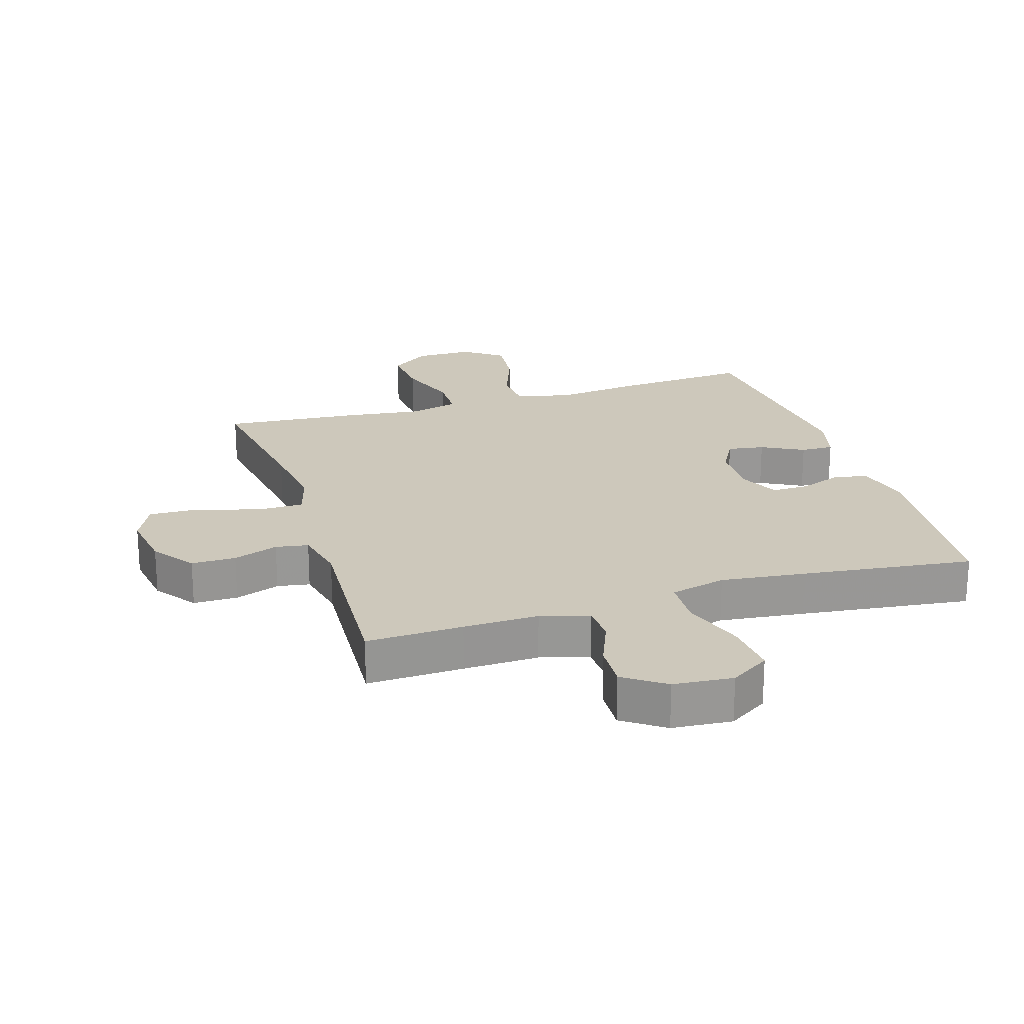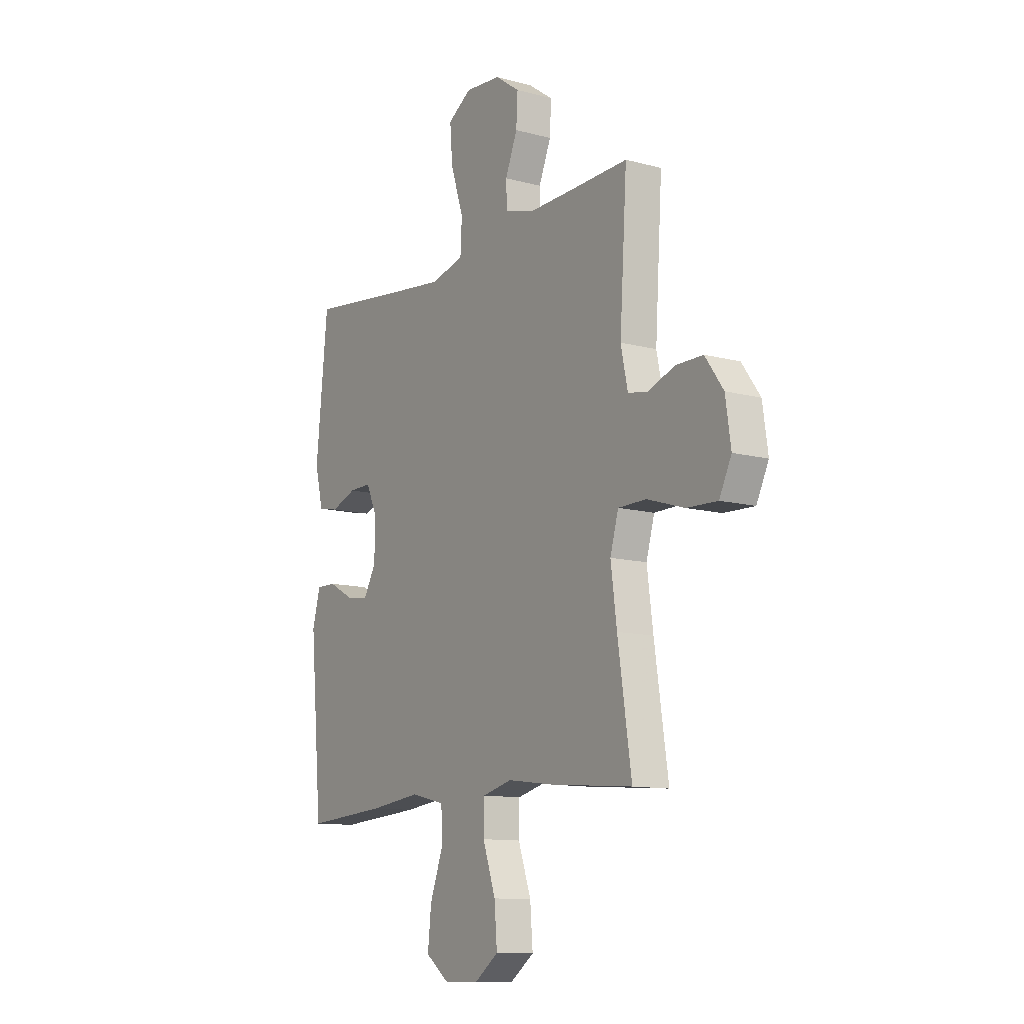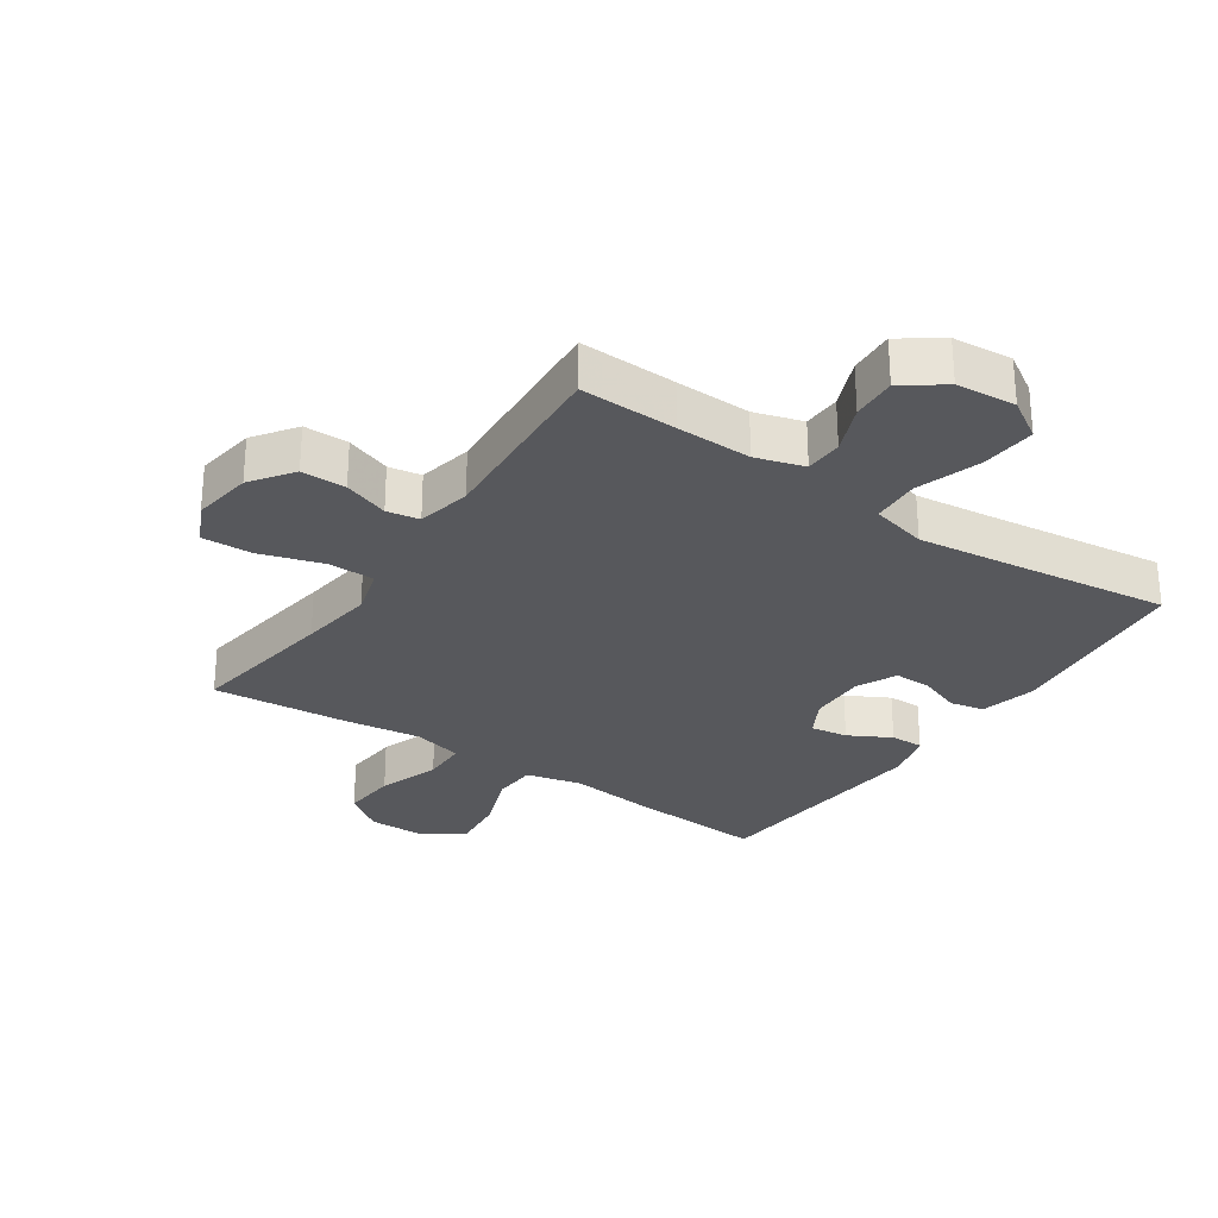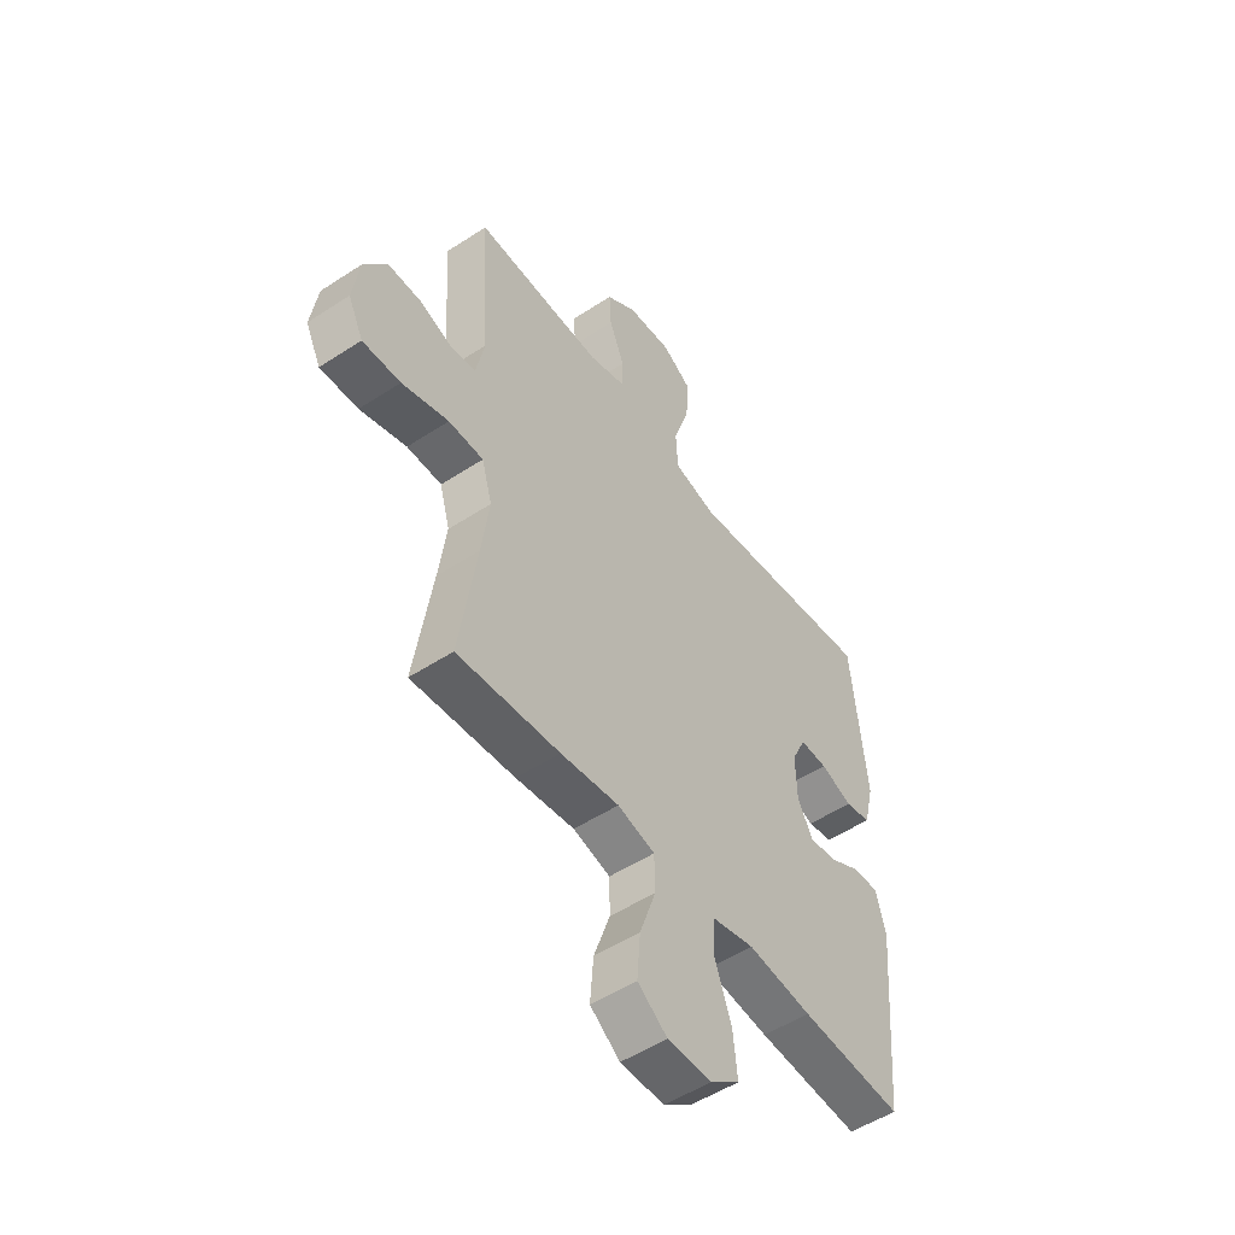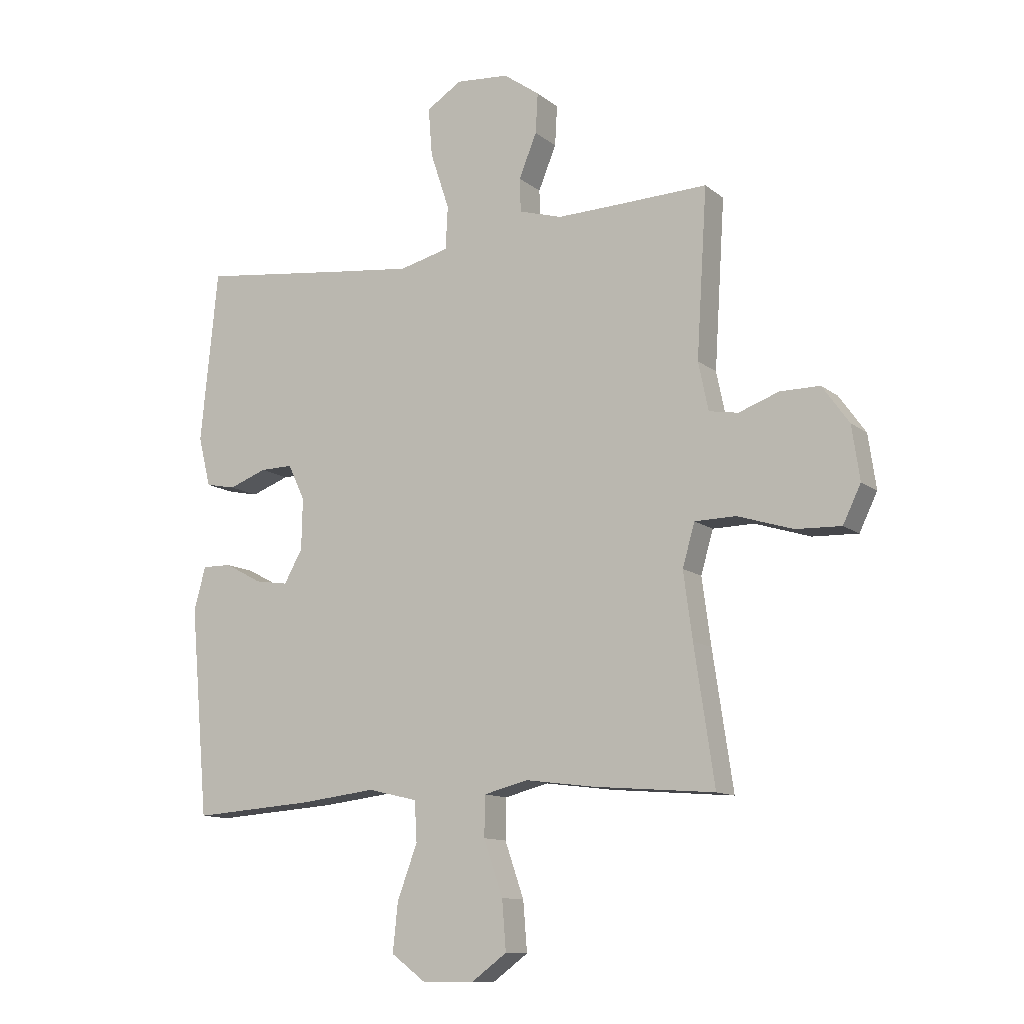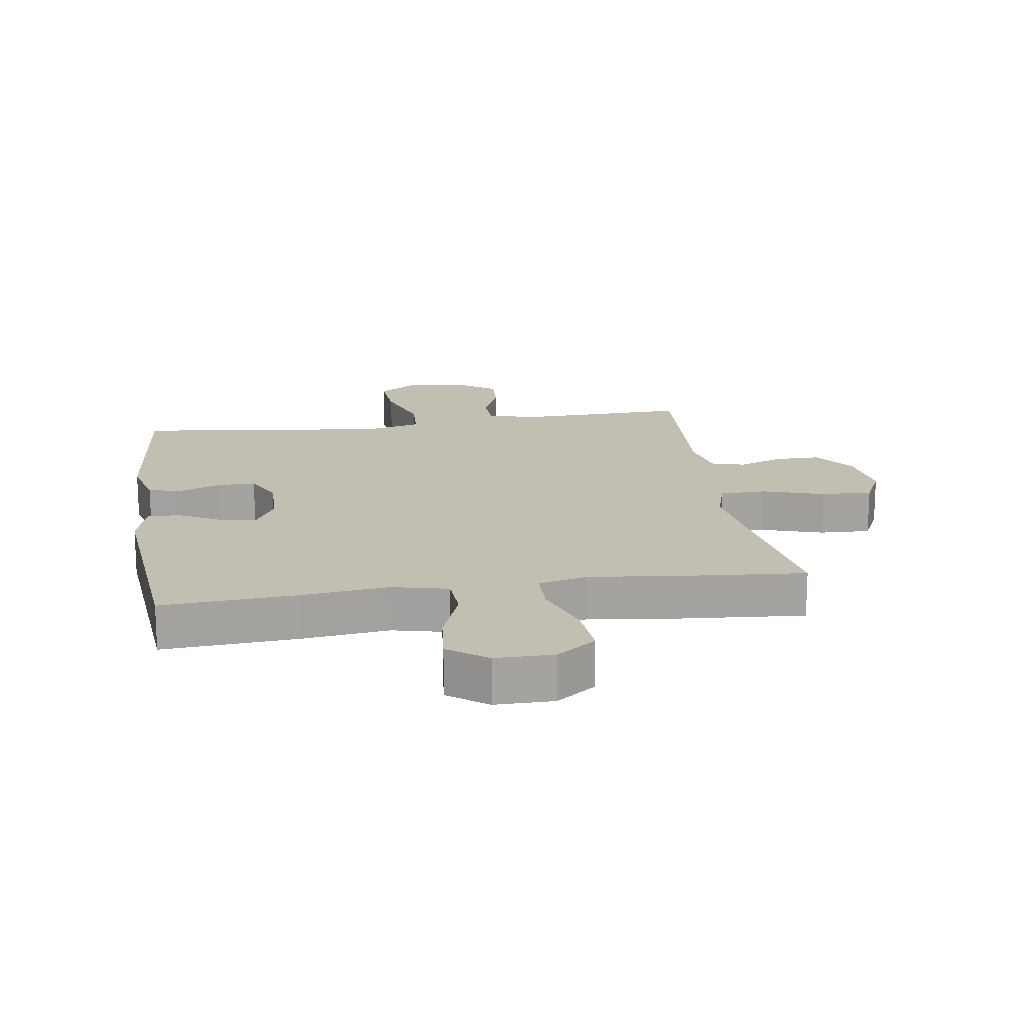
<metadata>
{"format":"obj","ext":"obj","renderer":"f3d","projection":"perspective","resolution":1024,"background":"white","views":[{"elev":22.0,"azim":-17.5,"up":"+Y"},{"elev":-11.5,"azim":-123.0,"up":"+Z"},{"elev":-28.6,"azim":-34.1,"up":"+Y"},{"elev":-51.8,"azim":-54.7,"up":"+Z"},{"elev":-11.7,"azim":-150.2,"up":"+Z"},{"elev":17.3,"azim":171.4,"up":"+Y"}]}
</metadata>
<code>
v -0.5 0.07 -0.5
v -0.464 0.07 -0.259
v -0.448 0.07 -0.14
v -0.47 0.07 -0.064
v -0.544 0.07 -0.063
v -0.643 0.07 -0.094
v -0.724 0.07 -0.097
v -0.756 0.07 -0.031
v -0.742 0.07 0.065
v -0.694 0.07 0.132
v -0.623 0.07 0.132
v -0.551 0.07 0.106
v -0.499 0.07 0.115
v -0.481 0.07 0.201
v -0.5 0.07 0.5
v -0.346 0.07 0.495
v -0.226 0.07 0.492
v -0.149 0.07 0.515
v -0.147 0.07 0.575
v -0.179 0.07 0.653
v -0.183 0.07 0.725
v -0.118 0.07 0.771
v -0.023 0.07 0.779
v 0.04 0.07 0.739
v 0.033 0.07 0.652
v -0.001 0.07 0.549
v 0.003 0.07 0.472
v 0.092 0.07 0.45
v 0.227 0.07 0.466
v 0.5 0.07 0.5
v 0.531 0.07 0.192
v 0.509 0.07 0.103
v 0.455 0.07 0.092
v 0.387 0.07 0.117
v 0.328 0.07 0.118
v 0.298 0.07 0.054
v 0.3 0.07 -0.037
v 0.333 0.07 -0.096
v 0.392 0.07 -0.087
v 0.459 0.07 -0.051
v 0.512 0.07 -0.05
v 0.533 0.07 -0.128
v 0.5 0.07 -0.5
v 0.282 0.07 -0.485
v 0.146 0.07 -0.469
v 0.057 0.07 -0.49
v 0.053 0.07 -0.561
v 0.089 0.07 -0.658
v 0.098 0.07 -0.744
v 0.036 0.07 -0.79
v -0.057 0.07 -0.79
v -0.12 0.07 -0.744
v -0.113 0.07 -0.656
v -0.079 0.07 -0.558
v -0.08 0.07 -0.486
v -0.159 0.07 -0.466
v -0.283 0.07 -0.482
v -0.5 0 -0.5
v -0.464 0 -0.259
v -0.448 0 -0.14
v -0.47 0 -0.064
v -0.544 0 -0.063
v -0.643 0 -0.094
v -0.724 0 -0.097
v -0.756 0 -0.031
v -0.742 0 0.065
v -0.694 0 0.132
v -0.623 0 0.132
v -0.551 0 0.106
v -0.499 0 0.115
v -0.481 0 0.201
v -0.5 0 0.5
v -0.346 0 0.495
v -0.226 0 0.492
v -0.149 0 0.515
v -0.147 0 0.575
v -0.179 0 0.653
v -0.183 0 0.725
v -0.118 0 0.771
v -0.023 0 0.779
v 0.04 0 0.739
v 0.033 0 0.652
v -0.001 0 0.549
v 0.003 0 0.472
v 0.092 0 0.45
v 0.227 0 0.466
v 0.5 0 0.5
v 0.531 0 0.192
v 0.509 0 0.103
v 0.455 0 0.092
v 0.387 0 0.117
v 0.328 0 0.118
v 0.298 0 0.054
v 0.3 0 -0.037
v 0.333 0 -0.096
v 0.392 0 -0.087
v 0.459 0 -0.051
v 0.512 0 -0.05
v 0.533 0 -0.128
v 0.5 0 -0.5
v 0.282 0 -0.485
v 0.146 0 -0.469
v 0.057 0 -0.49
v 0.053 0 -0.561
v 0.089 0 -0.658
v 0.098 0 -0.744
v 0.036 0 -0.79
v -0.057 0 -0.79
v -0.12 0 -0.744
v -0.113 0 -0.656
v -0.079 0 -0.558
v -0.08 0 -0.486
v -0.159 0 -0.466
v -0.283 0 -0.482
f 56 57 1 2
f 55 56 2 3
f 51 52 53 54
f 51 54 55
f 50 51 55
f 47 48 49 50
f 46 47 50 55
f 45 46 55 3
f 39 40 41 42
f 38 39 42 43
f 37 38 43 44
f 31 32 33 34
f 29 30 31 34
f 28 29 34 35
f 27 28 35 36
f 23 24 25 26
f 23 26 27
f 22 23 27
f 19 20 21 22
f 18 19 22 27
f 17 18 27 36
f 14 15 16
f 13 14 16 17
f 9 10 11 12
f 9 12 13
f 8 9 13
f 5 6 7 8
f 4 5 8 13
f 36 37 44 45
f 13 17 36 45
f 3 4 13 45
f 59 58 114 113
f 60 59 113 112
f 111 110 109 108
f 112 111 108
f 112 108 107
f 107 106 105 104
f 112 107 104 103
f 60 112 103 102
f 99 98 97 96
f 100 99 96 95
f 101 100 95 94
f 91 90 89 88
f 91 88 87 86
f 92 91 86 85
f 93 92 85 84
f 83 82 81 80
f 84 83 80
f 84 80 79
f 79 78 77 76
f 84 79 76 75
f 93 84 75 74
f 73 72 71
f 74 73 71 70
f 69 68 67 66
f 70 69 66
f 70 66 65
f 65 64 63 62
f 70 65 62 61
f 102 101 94 93
f 102 93 74 70
f 102 70 61 60
f 1 58 59 2
f 2 59 60 3
f 3 60 61 4
f 4 61 62 5
f 5 62 63 6
f 6 63 64 7
f 7 64 65 8
f 8 65 66 9
f 9 66 67 10
f 10 67 68 11
f 11 68 69 12
f 12 69 70 13
f 13 70 71 14
f 14 71 72 15
f 15 72 73 16
f 16 73 74 17
f 17 74 75 18
f 18 75 76 19
f 19 76 77 20
f 20 77 78 21
f 21 78 79 22
f 22 79 80 23
f 23 80 81 24
f 24 81 82 25
f 25 82 83 26
f 26 83 84 27
f 27 84 85 28
f 28 85 86 29
f 29 86 87 30
f 30 87 88 31
f 31 88 89 32
f 32 89 90 33
f 33 90 91 34
f 34 91 92 35
f 35 92 93 36
f 36 93 94 37
f 37 94 95 38
f 38 95 96 39
f 39 96 97 40
f 40 97 98 41
f 41 98 99 42
f 42 99 100 43
f 43 100 101 44
f 44 101 102 45
f 45 102 103 46
f 46 103 104 47
f 47 104 105 48
f 48 105 106 49
f 49 106 107 50
f 50 107 108 51
f 51 108 109 52
f 52 109 110 53
f 53 110 111 54
f 54 111 112 55
f 55 112 113 56
f 56 113 114 57
f 57 114 58 1

</code>
